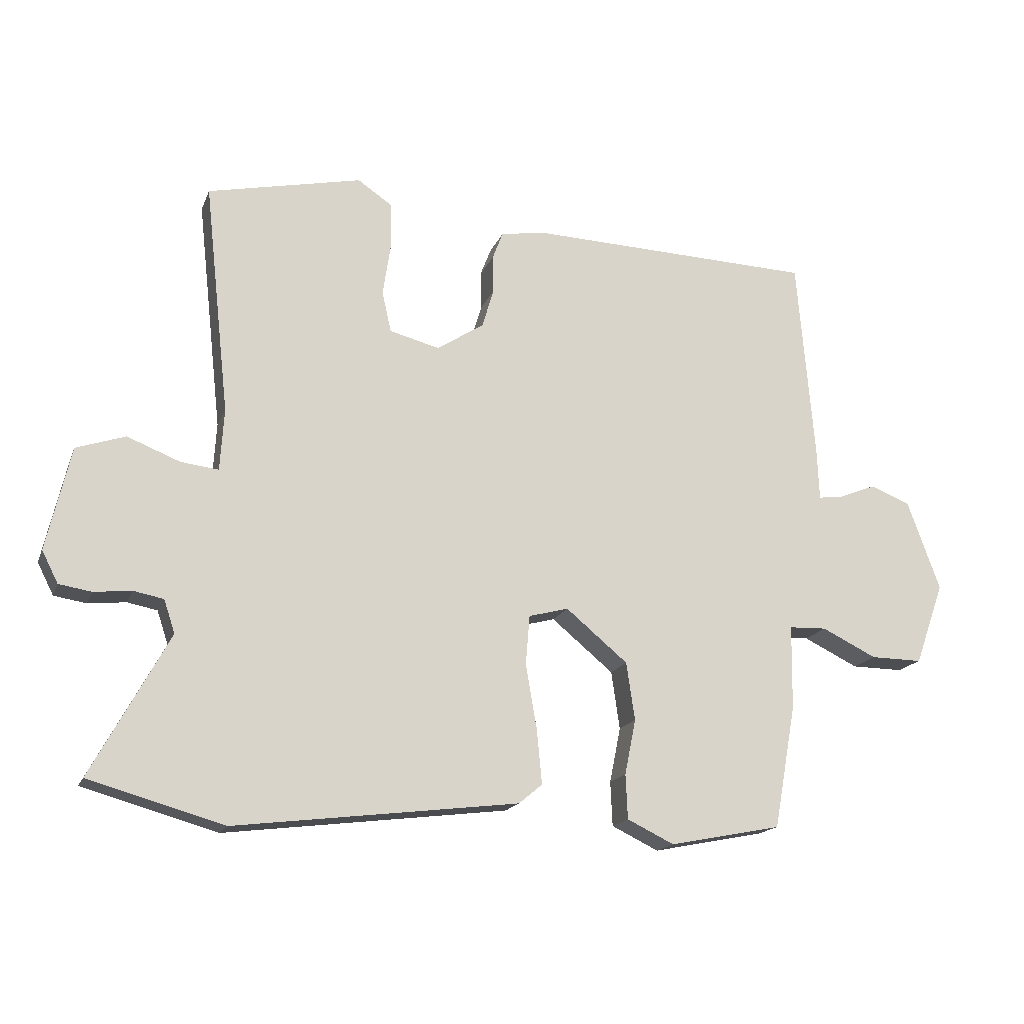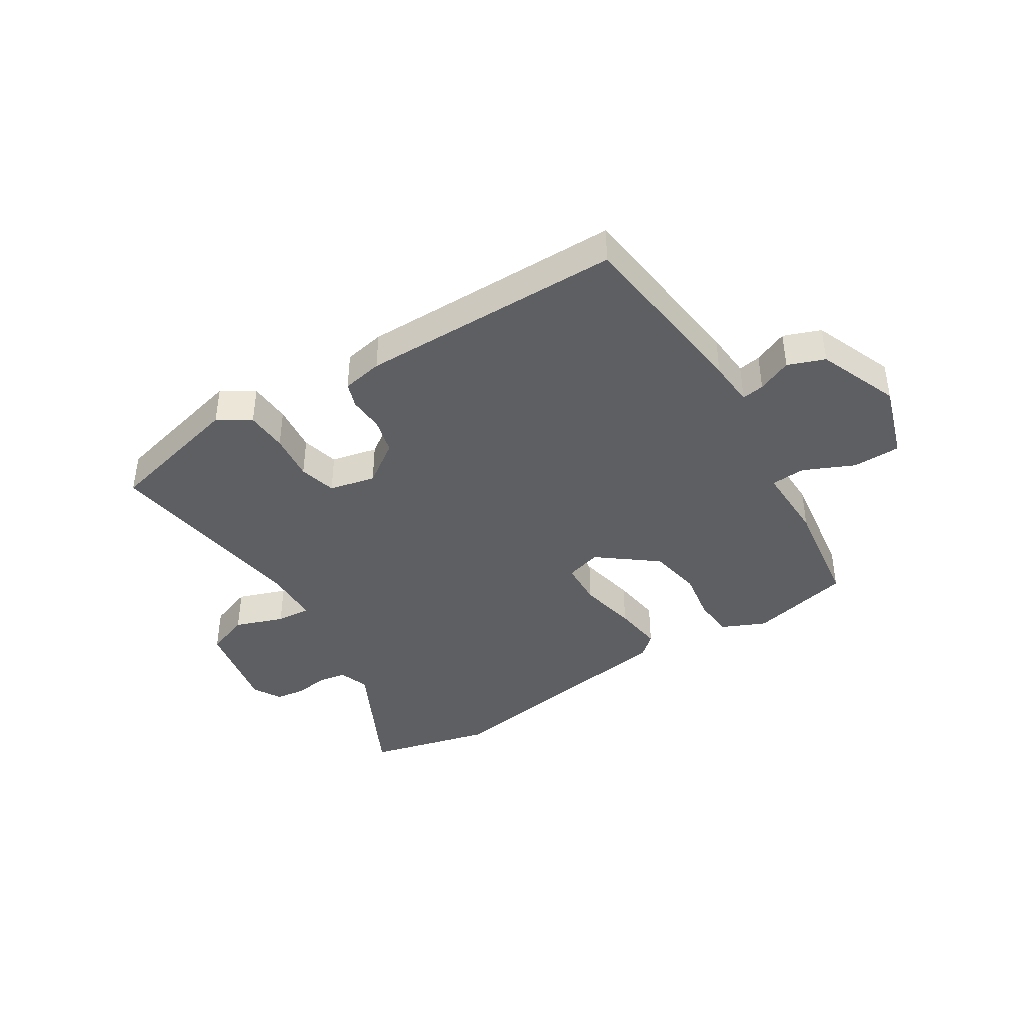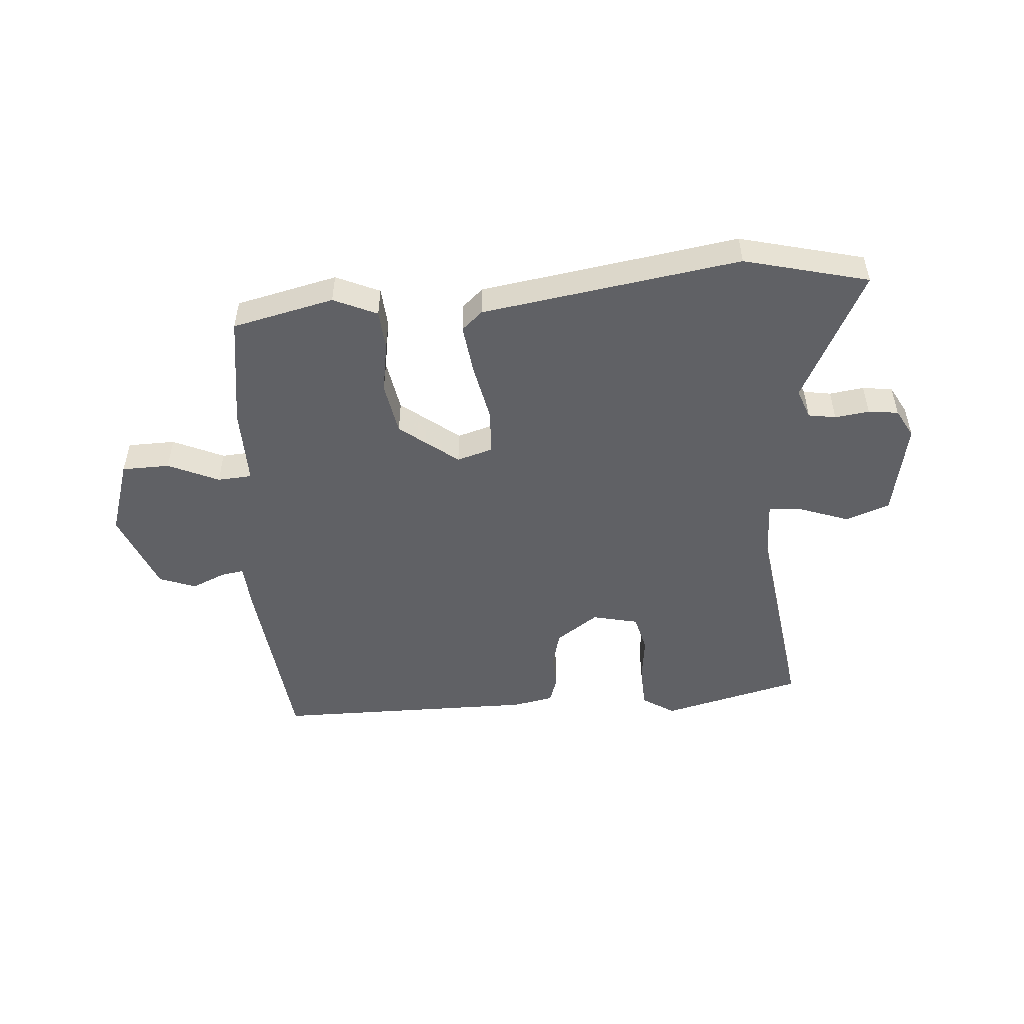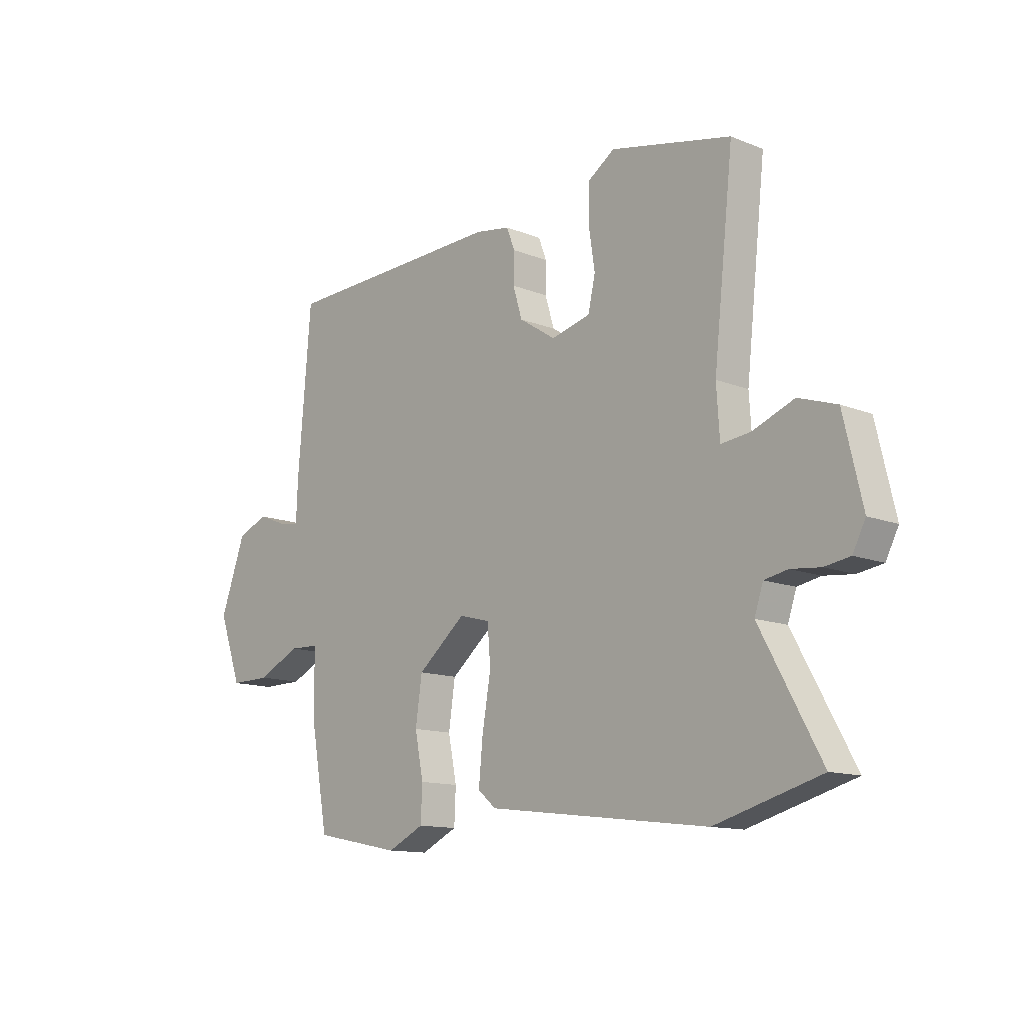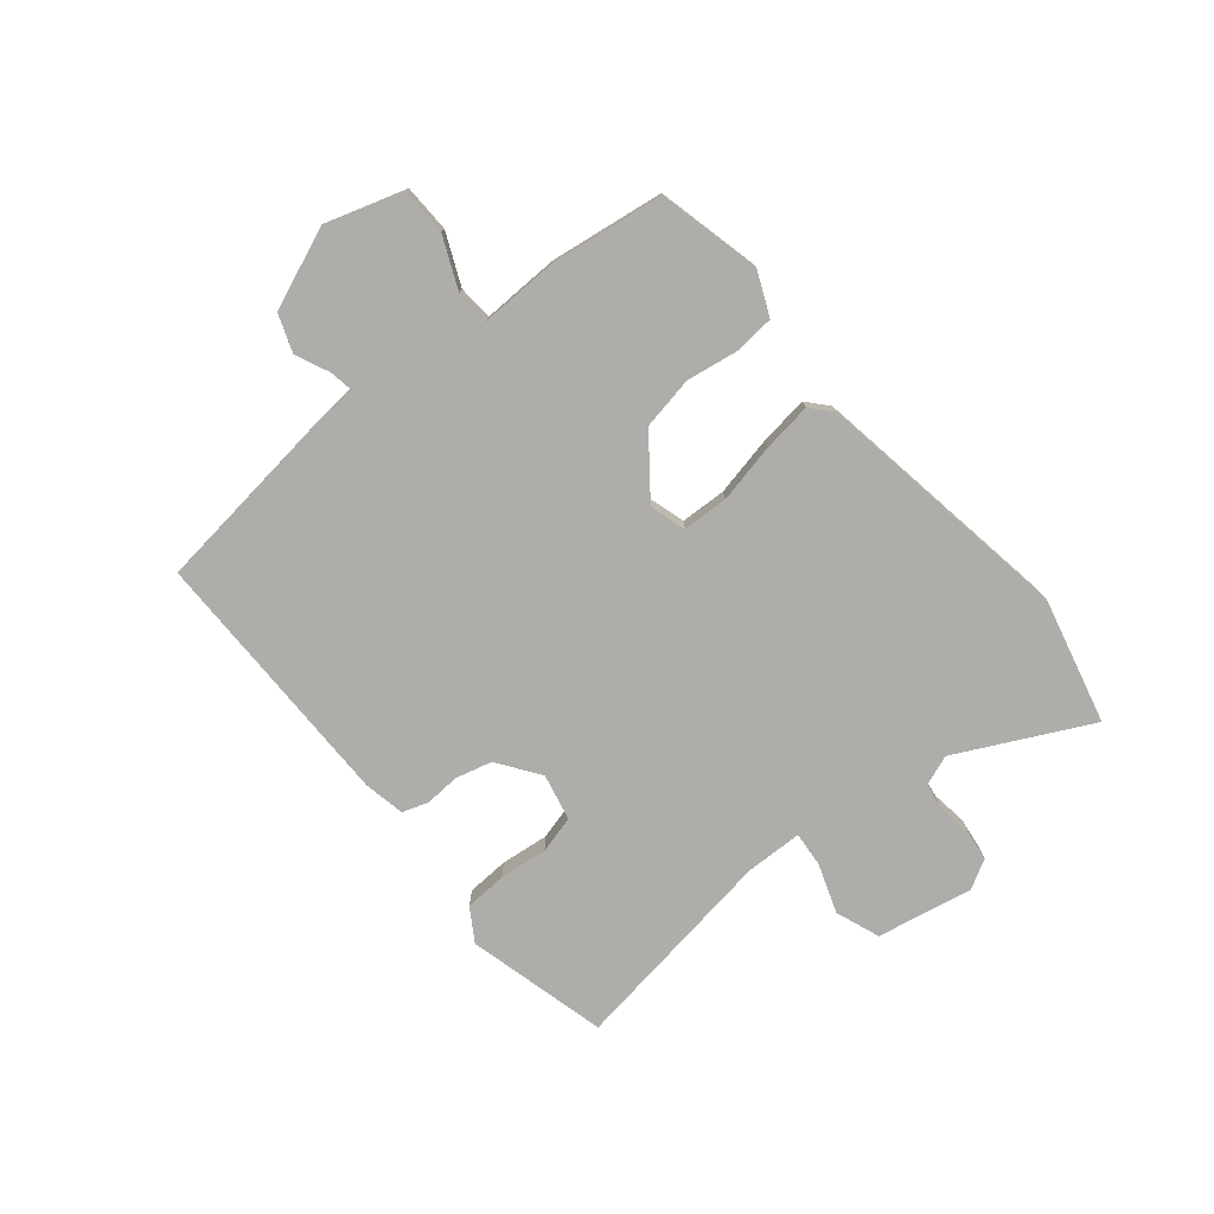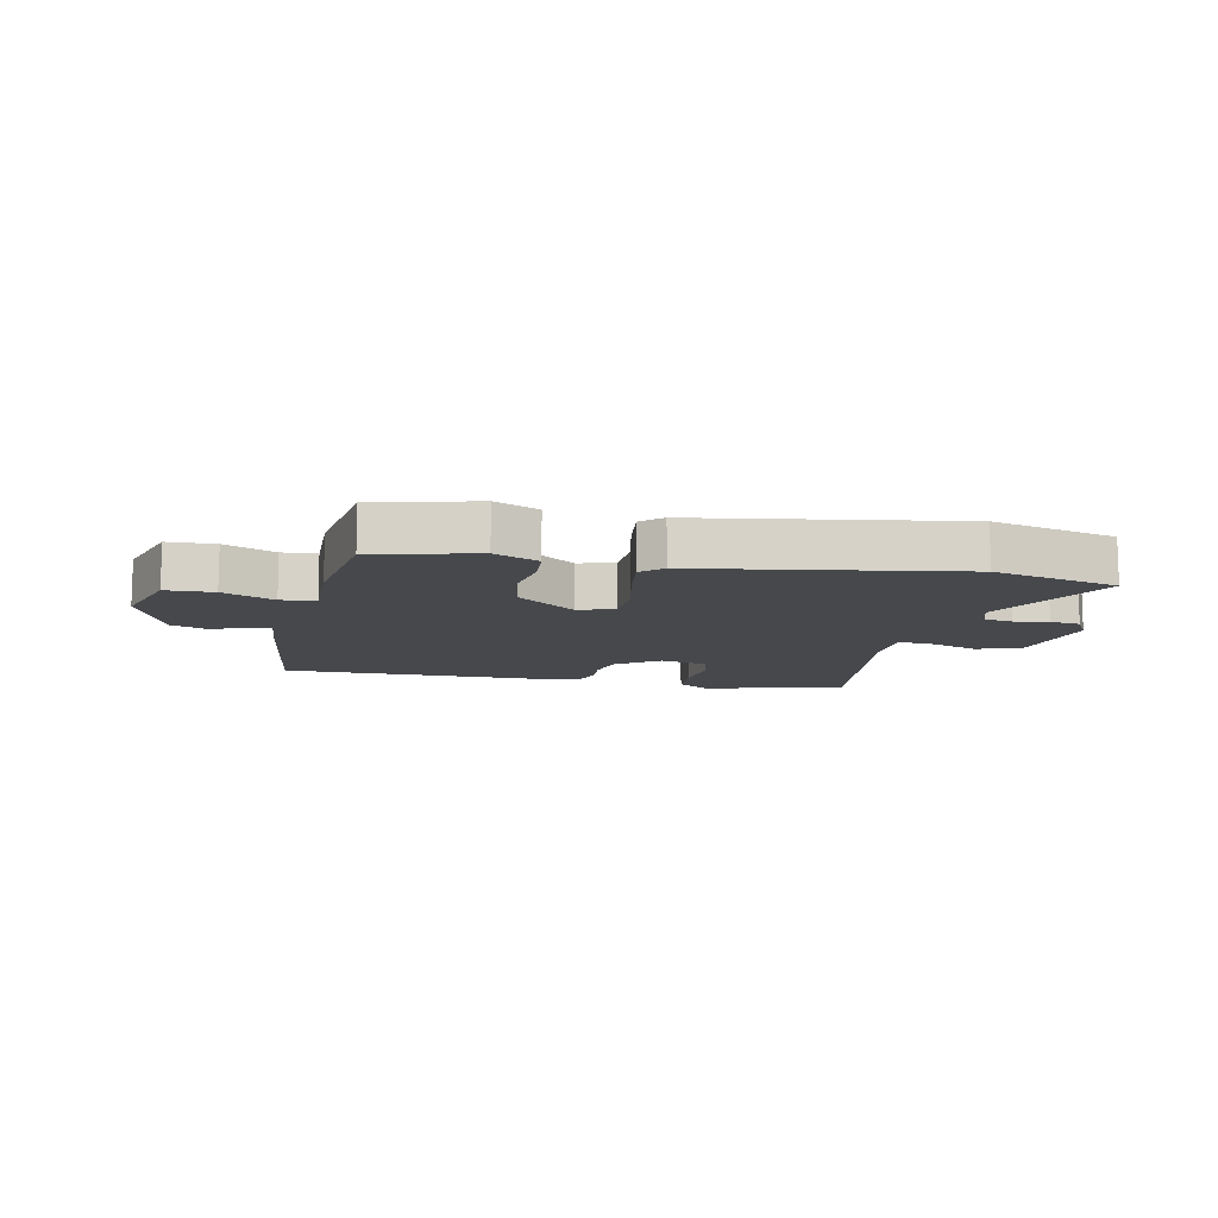
<metadata>
{"format":"obj","ext":"obj","renderer":"f3d","projection":"perspective","resolution":1024,"background":"white","views":[{"elev":-16.8,"azim":-16.8,"up":"+Z"},{"elev":-41.0,"azim":34.0,"up":"+Y"},{"elev":-50.4,"azim":-173.8,"up":"+Y"},{"elev":-12.7,"azim":-132.8,"up":"+Z"},{"elev":-77.2,"azim":131.7,"up":"+Y"},{"elev":-11.2,"azim":170.3,"up":"+Y"}]}
</metadata>
<code>
v -0.426 0.07 -0.521
v -0.633 0.07 -0.462
v -0.514 0.07 -0.245
v -0.531 0.07 -0.194
v -0.577 0.07 -0.185
v -0.635 0.07 -0.191
v -0.685 0.07 -0.183
v -0.71 0.07 -0.134
v -0.673 0.07 0.025
v -0.598 0.07 0.05
v -0.517 0.07 0.018
v -0.459 0.07 0.011
v -0.453 0.07 0.106
v -0.492 0.07 0.462
v -0.255 0.07 0.513
v -0.202 0.07 0.477
v -0.201 0.07 0.406
v -0.213 0.07 0.326
v -0.199 0.07 0.263
v -0.122 0.07 0.243
v -0.05 0.07 0.29
v -0.032 0.07 0.35
v -0.033 0.07 0.409
v -0.017 0.07 0.451
v 0.052 0.07 0.462
v 0.493 0.07 0.446
v 0.519 0.07 0.133
v 0.522 0.07 0.055
v 0.56 0.07 0.06
v 0.618 0.07 0.083
v 0.679 0.07 0.058
v 0.729 0.07 -0.08
v 0.684 0.07 -0.206
v 0.604 0.07 -0.205
v 0.52 0.07 -0.164
v 0.462 0.07 -0.166
v 0.46 0.07 -0.296
v 0.426 0.07 -0.485
v 0.254 0.07 -0.519
v 0.182 0.07 -0.484
v 0.179 0.07 -0.416
v 0.196 0.07 -0.331
v 0.183 0.07 -0.242
v 0.088 0.07 -0.163
v 0.027 0.07 -0.179
v 0.021 0.07 -0.255
v 0.038 0.07 -0.354
v 0.046 0.07 -0.438
v 0.01 0.07 -0.468
v -0.426 0 -0.521
v -0.633 0 -0.462
v -0.514 0 -0.245
v -0.531 0 -0.194
v -0.577 0 -0.185
v -0.635 0 -0.191
v -0.685 0 -0.183
v -0.71 0 -0.134
v -0.673 0 0.025
v -0.598 0 0.05
v -0.517 0 0.018
v -0.459 0 0.011
v -0.453 0 0.106
v -0.492 0 0.462
v -0.255 0 0.513
v -0.202 0 0.477
v -0.201 0 0.406
v -0.213 0 0.326
v -0.199 0 0.263
v -0.122 0 0.243
v -0.05 0 0.29
v -0.032 0 0.35
v -0.033 0 0.409
v -0.017 0 0.451
v 0.052 0 0.462
v 0.493 0 0.446
v 0.519 0 0.133
v 0.522 0 0.055
v 0.56 0 0.06
v 0.618 0 0.083
v 0.679 0 0.058
v 0.729 0 -0.08
v 0.684 0 -0.206
v 0.604 0 -0.205
v 0.52 0 -0.164
v 0.462 0 -0.166
v 0.46 0 -0.296
v 0.426 0 -0.485
v 0.254 0 -0.519
v 0.182 0 -0.484
v 0.179 0 -0.416
v 0.196 0 -0.331
v 0.183 0 -0.242
v 0.088 0 -0.163
v 0.027 0 -0.179
v 0.021 0 -0.255
v 0.038 0 -0.354
v 0.046 0 -0.438
v 0.01 0 -0.468
f 46 47 48 49
f 46 49 1 2
f 45 46 2 3
f 44 45 3 4
f 39 40 41 42
f 39 42 43
f 36 37 38 39
f 36 39 43
f 32 33 34 35
f 32 35 36
f 29 30 31 32
f 28 29 32 36
f 22 23 24 25
f 21 22 25 26
f 20 21 26 27
f 15 16 17 18
f 13 14 15 18
f 12 13 18 19
f 8 9 10 11
f 8 11 12
f 5 6 7 8
f 44 4 5 8
f 44 8 12
f 28 36 43 44
f 20 27 28 44
f 12 19 20 44
f 98 97 96 95
f 51 50 98 95
f 52 51 95 94
f 53 52 94 93
f 91 90 89 88
f 92 91 88
f 88 87 86 85
f 92 88 85
f 84 83 82 81
f 85 84 81
f 81 80 79 78
f 85 81 78 77
f 74 73 72 71
f 75 74 71 70
f 76 75 70 69
f 67 66 65 64
f 67 64 63 62
f 68 67 62 61
f 60 59 58 57
f 61 60 57
f 57 56 55 54
f 57 54 53 93
f 61 57 93
f 93 92 85 77
f 93 77 76 69
f 93 69 68 61
f 1 50 51 2
f 2 51 52 3
f 3 52 53 4
f 4 53 54 5
f 5 54 55 6
f 6 55 56 7
f 7 56 57 8
f 8 57 58 9
f 9 58 59 10
f 10 59 60 11
f 11 60 61 12
f 12 61 62 13
f 13 62 63 14
f 14 63 64 15
f 15 64 65 16
f 16 65 66 17
f 17 66 67 18
f 18 67 68 19
f 19 68 69 20
f 20 69 70 21
f 21 70 71 22
f 22 71 72 23
f 23 72 73 24
f 24 73 74 25
f 25 74 75 26
f 26 75 76 27
f 27 76 77 28
f 28 77 78 29
f 29 78 79 30
f 30 79 80 31
f 31 80 81 32
f 32 81 82 33
f 33 82 83 34
f 34 83 84 35
f 35 84 85 36
f 36 85 86 37
f 37 86 87 38
f 38 87 88 39
f 39 88 89 40
f 40 89 90 41
f 41 90 91 42
f 42 91 92 43
f 43 92 93 44
f 44 93 94 45
f 45 94 95 46
f 46 95 96 47
f 47 96 97 48
f 48 97 98 49
f 49 98 50 1

</code>
